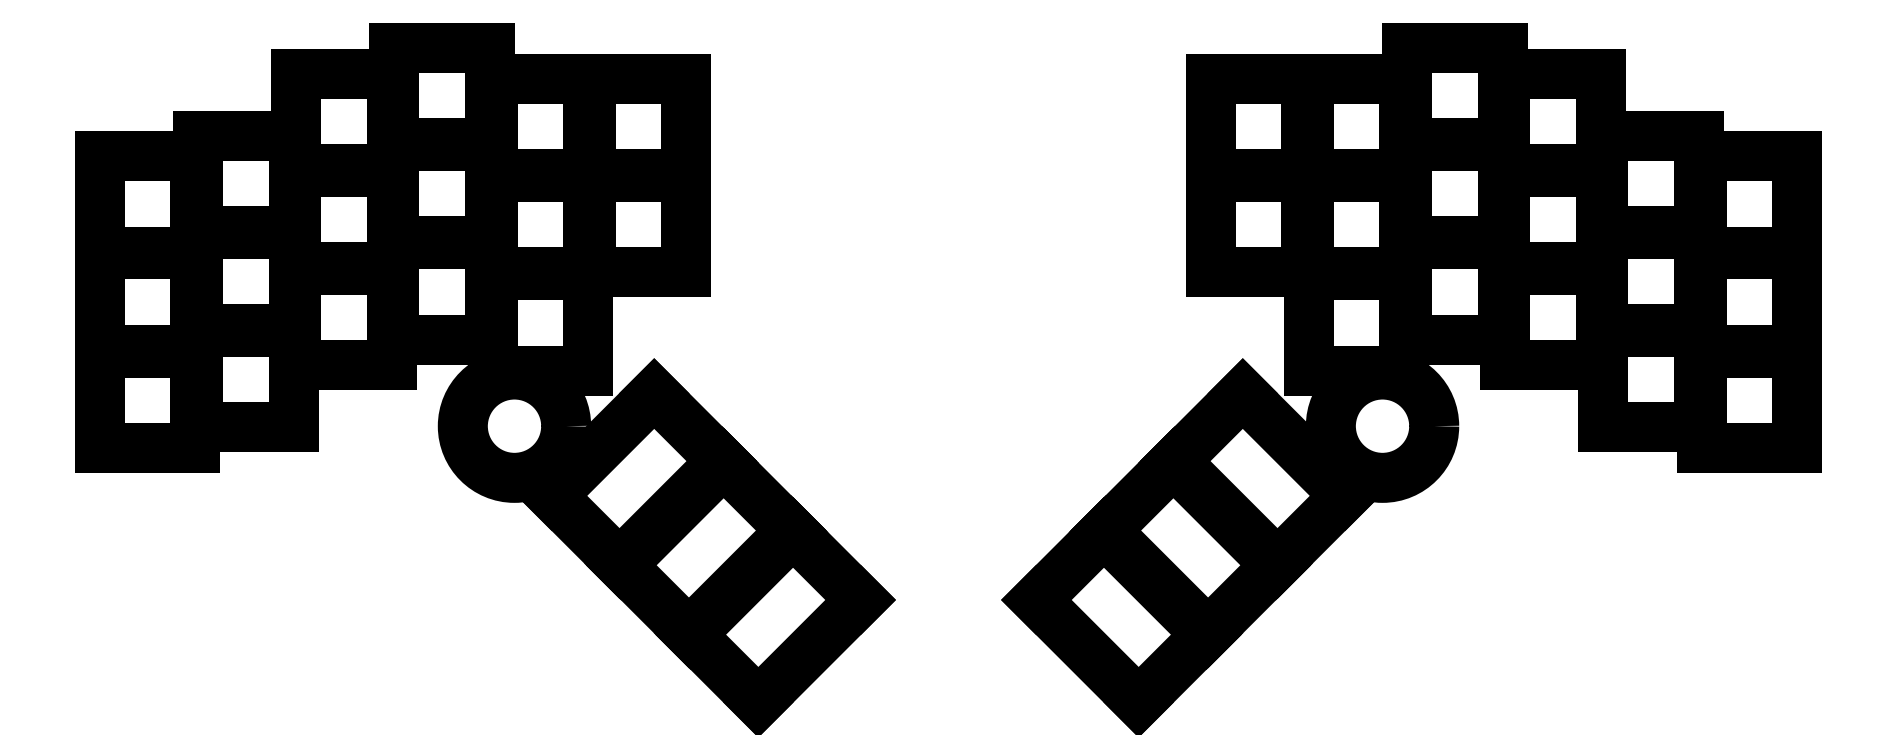
<metadata>
{"format":"dxf","ext":"dxf","renderer":"ezdxf+matplotlib","layout":"modelspace","background":"white","min_lineweight":24,"dpi":150}
</metadata>
<code>
0
SECTION
2
ENTITIES
0
LINE
8
0
10
9.75
20
-9.25
11
28.25
21
-9.25
0
LINE
8
0
10
28.25
20
-9.25
11
28.25
21
9.25
0
LINE
8
0
10
28.25
20
9.25
11
9.75
21
9.25
0
LINE
8
0
10
9.75
20
9.25
11
9.75
21
-9.25
0
LINE
8
0
10
9.75
20
9.75
11
28.25
21
9.75
0
LINE
8
0
10
28.25
20
9.75
11
28.25
21
28.25
0
LINE
8
0
10
28.25
20
28.25
11
9.75
21
28.25
0
LINE
8
0
10
9.75
20
28.25
11
9.75
21
9.75
0
LINE
8
0
10
9.75
20
28.75
11
28.25
21
28.75
0
LINE
8
0
10
28.25
20
28.75
11
28.25
21
47.25
0
LINE
8
0
10
28.25
20
47.25
11
9.75
21
47.25
0
LINE
8
0
10
9.75
20
47.25
11
9.75
21
28.75
0
LINE
8
0
10
28.75
20
-5.25
11
47.25
21
-5.25
0
LINE
8
0
10
47.25
20
-5.25
11
47.25
21
13.25
0
LINE
8
0
10
47.25
20
13.25
11
28.75
21
13.25
0
LINE
8
0
10
28.75
20
13.25
11
28.75
21
-5.25
0
LINE
8
0
10
28.75
20
13.75
11
47.25
21
13.75
0
LINE
8
0
10
47.25
20
13.75
11
47.25
21
32.25
0
LINE
8
0
10
47.25
20
32.25
11
28.75
21
32.25
0
LINE
8
0
10
28.75
20
32.25
11
28.75
21
13.75
0
LINE
8
0
10
28.75
20
32.75
11
47.25
21
32.75
0
LINE
8
0
10
47.25
20
32.75
11
47.25
21
51.25
0
LINE
8
0
10
47.25
20
51.25
11
28.75
21
51.25
0
LINE
8
0
10
28.75
20
51.25
11
28.75
21
32.75
0
LINE
8
0
10
47.75
20
6.75
11
66.25
21
6.75
0
LINE
8
0
10
66.25
20
6.75
11
66.25
21
25.25
0
LINE
8
0
10
66.25
20
25.25
11
47.75
21
25.25
0
LINE
8
0
10
47.75
20
25.25
11
47.75
21
6.75
0
LINE
8
0
10
47.75
20
25.75
11
66.25
21
25.75
0
LINE
8
0
10
66.25
20
25.75
11
66.25
21
44.25
0
LINE
8
0
10
66.25
20
44.25
11
47.75
21
44.25
0
LINE
8
0
10
47.75
20
44.25
11
47.75
21
25.75
0
LINE
8
0
10
47.75
20
44.75
11
66.25
21
44.75
0
LINE
8
0
10
66.25
20
44.75
11
66.25
21
63.25
0
LINE
8
0
10
66.25
20
63.25
11
47.75
21
63.25
0
LINE
8
0
10
47.75
20
63.25
11
47.75
21
44.75
0
LINE
8
0
10
66.75
20
11.75
11
85.25
21
11.75
0
LINE
8
0
10
85.25
20
11.75
11
85.25
21
30.25
0
LINE
8
0
10
85.25
20
30.25
11
66.75
21
30.25
0
LINE
8
0
10
66.75
20
30.25
11
66.75
21
11.75
0
LINE
8
0
10
66.75
20
30.75
11
85.25
21
30.75
0
LINE
8
0
10
85.25
20
30.75
11
85.25
21
49.25
0
LINE
8
0
10
85.25
20
49.25
11
66.75
21
49.25
0
LINE
8
0
10
66.75
20
49.25
11
66.75
21
30.75
0
LINE
8
0
10
66.75
20
49.75
11
85.25
21
49.75
0
LINE
8
0
10
85.25
20
49.75
11
85.25
21
68.25
0
LINE
8
0
10
85.25
20
68.25
11
66.75
21
68.25
0
LINE
8
0
10
66.75
20
68.25
11
66.75
21
49.75
0
LINE
8
0
10
85.75
20
5.75
11
104.2
21
5.75
0
LINE
8
0
10
104.2
20
5.75
11
104.2
21
24.25
0
LINE
8
0
10
104.2
20
24.25
11
85.75
21
24.25
0
LINE
8
0
10
85.75
20
24.25
11
85.75
21
5.75
0
LINE
8
0
10
85.75
20
24.75
11
104.2
21
24.75
0
LINE
8
0
10
104.2
20
24.75
11
104.2
21
43.25
0
LINE
8
0
10
104.2
20
43.25
11
85.75
21
43.25
0
LINE
8
0
10
85.75
20
43.25
11
85.75
21
24.75
0
LINE
8
0
10
85.75
20
43.75
11
104.2
21
43.75
0
LINE
8
0
10
104.2
20
43.75
11
104.2
21
62.25
0
LINE
8
0
10
104.2
20
62.25
11
85.75
21
62.25
0
LINE
8
0
10
85.75
20
62.25
11
85.75
21
43.75
0
LINE
8
0
10
104.8
20
24.75
11
123.2
21
24.75
0
LINE
8
0
10
123.2
20
24.75
11
123.2
21
43.25
0
LINE
8
0
10
123.2
20
43.25
11
104.8
21
43.25
0
LINE
8
0
10
104.8
20
43.25
11
104.8
21
24.75
0
LINE
8
0
10
104.8
20
43.75
11
123.2
21
43.75
0
LINE
8
0
10
123.2
20
43.75
11
123.2
21
62.25
0
LINE
8
0
10
123.2
20
62.25
11
104.8
21
62.25
0
LINE
8
0
10
104.8
20
62.25
11
104.8
21
43.75
0
LINE
8
0
10
319.8
20
-9.25
11
338.2
21
-9.25
0
LINE
8
0
10
338.2
20
-9.25
11
338.2
21
9.25
0
LINE
8
0
10
338.2
20
9.25
11
319.8
21
9.25
0
LINE
8
0
10
319.8
20
9.25
11
319.8
21
-9.25
0
LINE
8
0
10
319.8
20
9.75
11
338.2
21
9.75
0
LINE
8
0
10
338.2
20
9.75
11
338.2
21
28.25
0
LINE
8
0
10
338.2
20
28.25
11
319.8
21
28.25
0
LINE
8
0
10
319.8
20
28.25
11
319.8
21
9.75
0
LINE
8
0
10
319.8
20
28.75
11
338.2
21
28.75
0
LINE
8
0
10
338.2
20
28.75
11
338.2
21
47.25
0
LINE
8
0
10
338.2
20
47.25
11
319.8
21
47.25
0
LINE
8
0
10
319.8
20
47.25
11
319.8
21
28.75
0
LINE
8
0
10
300.8
20
-5.25
11
319.2
21
-5.25
0
LINE
8
0
10
319.2
20
-5.25
11
319.2
21
13.25
0
LINE
8
0
10
319.2
20
13.25
11
300.8
21
13.25
0
LINE
8
0
10
300.8
20
13.25
11
300.8
21
-5.25
0
LINE
8
0
10
300.8
20
13.75
11
319.2
21
13.75
0
LINE
8
0
10
319.2
20
13.75
11
319.2
21
32.25
0
LINE
8
0
10
319.2
20
32.25
11
300.8
21
32.25
0
LINE
8
0
10
300.8
20
32.25
11
300.8
21
13.75
0
LINE
8
0
10
300.8
20
32.75
11
319.2
21
32.75
0
LINE
8
0
10
319.2
20
32.75
11
319.2
21
51.25
0
LINE
8
0
10
319.2
20
51.25
11
300.8
21
51.25
0
LINE
8
0
10
300.8
20
51.25
11
300.8
21
32.75
0
LINE
8
0
10
281.8
20
6.75
11
300.2
21
6.75
0
LINE
8
0
10
300.2
20
6.75
11
300.2
21
25.25
0
LINE
8
0
10
300.2
20
25.25
11
281.8
21
25.25
0
LINE
8
0
10
281.8
20
25.25
11
281.8
21
6.75
0
LINE
8
0
10
281.8
20
25.75
11
300.2
21
25.75
0
LINE
8
0
10
300.2
20
25.75
11
300.2
21
44.25
0
LINE
8
0
10
300.2
20
44.25
11
281.8
21
44.25
0
LINE
8
0
10
281.8
20
44.25
11
281.8
21
25.75
0
LINE
8
0
10
281.8
20
44.75
11
300.2
21
44.75
0
LINE
8
0
10
300.2
20
44.75
11
300.2
21
63.25
0
LINE
8
0
10
300.2
20
63.25
11
281.8
21
63.25
0
LINE
8
0
10
281.8
20
63.25
11
281.8
21
44.75
0
LINE
8
0
10
262.8
20
11.75
11
281.2
21
11.75
0
LINE
8
0
10
281.2
20
11.75
11
281.2
21
30.25
0
LINE
8
0
10
281.2
20
30.25
11
262.8
21
30.25
0
LINE
8
0
10
262.8
20
30.25
11
262.8
21
11.75
0
LINE
8
0
10
262.8
20
30.75
11
281.2
21
30.75
0
LINE
8
0
10
281.2
20
30.75
11
281.2
21
49.25
0
LINE
8
0
10
281.2
20
49.25
11
262.8
21
49.25
0
LINE
8
0
10
262.8
20
49.25
11
262.8
21
30.75
0
LINE
8
0
10
262.8
20
49.75
11
281.2
21
49.75
0
LINE
8
0
10
281.2
20
49.75
11
281.2
21
68.25
0
LINE
8
0
10
281.2
20
68.25
11
262.8
21
68.25
0
LINE
8
0
10
262.8
20
68.25
11
262.8
21
49.75
0
LINE
8
0
10
243.8
20
5.75
11
262.2
21
5.75
0
LINE
8
0
10
262.2
20
5.75
11
262.2
21
24.25
0
LINE
8
0
10
262.2
20
24.25
11
243.8
21
24.25
0
LINE
8
0
10
243.8
20
24.25
11
243.8
21
5.75
0
LINE
8
0
10
243.8
20
24.75
11
262.2
21
24.75
0
LINE
8
0
10
262.2
20
24.75
11
262.2
21
43.25
0
LINE
8
0
10
262.2
20
43.25
11
243.8
21
43.25
0
LINE
8
0
10
243.8
20
43.25
11
243.8
21
24.75
0
LINE
8
0
10
243.8
20
43.75
11
262.2
21
43.75
0
LINE
8
0
10
262.2
20
43.75
11
262.2
21
62.25
0
LINE
8
0
10
262.2
20
62.25
11
243.8
21
62.25
0
LINE
8
0
10
243.8
20
62.25
11
243.8
21
43.75
0
LINE
8
0
10
224.8
20
24.75
11
243.2
21
24.75
0
LINE
8
0
10
243.2
20
24.75
11
243.2
21
43.25
0
LINE
8
0
10
243.2
20
43.25
11
224.8
21
43.25
0
LINE
8
0
10
224.8
20
43.25
11
224.8
21
24.75
0
LINE
8
0
10
224.8
20
43.75
11
243.2
21
43.75
0
LINE
8
0
10
243.2
20
43.75
11
243.2
21
62.25
0
LINE
8
0
10
243.2
20
62.25
11
224.8
21
62.25
0
LINE
8
0
10
224.8
20
62.25
11
224.8
21
43.75
0
LINE
8
0
10
110.3
20
-31.56
11
130.1
21
-11.76
0
LINE
8
0
10
130.1
20
-11.76
11
117
21
1.319
0
LINE
8
0
10
117
20
1.319
11
97.24
21
-18.48
0
LINE
8
0
10
97.24
20
-18.48
11
110.3
21
-31.56
0
LINE
8
0
10
123.8
20
-45
11
143.6
21
-25.2
0
LINE
8
0
10
143.6
20
-25.2
11
130.5
21
-12.12
0
LINE
8
0
10
130.5
20
-12.12
11
110.7
21
-31.92
0
LINE
8
0
10
110.7
20
-31.92
11
123.8
21
-45
0
LINE
8
0
10
137.2
20
-58.43
11
157
21
-38.63
0
LINE
8
0
10
157
20
-38.63
11
143.9
21
-25.55
0
LINE
8
0
10
143.9
20
-25.55
11
124.1
21
-45.35
0
LINE
8
0
10
124.1
20
-45.35
11
137.2
21
-58.43
0
LINE
8
0
10
217.9
20
-11.76
11
237.7
21
-31.56
0
LINE
8
0
10
237.7
20
-31.56
11
250.8
21
-18.48
0
LINE
8
0
10
250.8
20
-18.48
11
231
21
1.319
0
LINE
8
0
10
231
20
1.319
11
217.9
21
-11.76
0
LINE
8
0
10
204.4
20
-25.2
11
224.2
21
-45
0
LINE
8
0
10
224.2
20
-45
11
237.3
21
-31.92
0
LINE
8
0
10
237.3
20
-31.92
11
217.5
21
-12.12
0
LINE
8
0
10
217.5
20
-12.12
11
204.4
21
-25.2
0
LINE
8
0
10
191
20
-38.63
11
210.8
21
-58.43
0
LINE
8
0
10
210.8
20
-58.43
11
223.9
21
-45.35
0
LINE
8
0
10
223.9
20
-45.35
11
204.1
21
-25.55
0
LINE
8
0
10
204.1
20
-25.55
11
191
21
-38.63
0
CIRCLE
8
0
10
90
20
-5
40
10
0
CIRCLE
8
0
10
258
20
-5
40
10
0
ENDSEC
0
EOF

</code>
